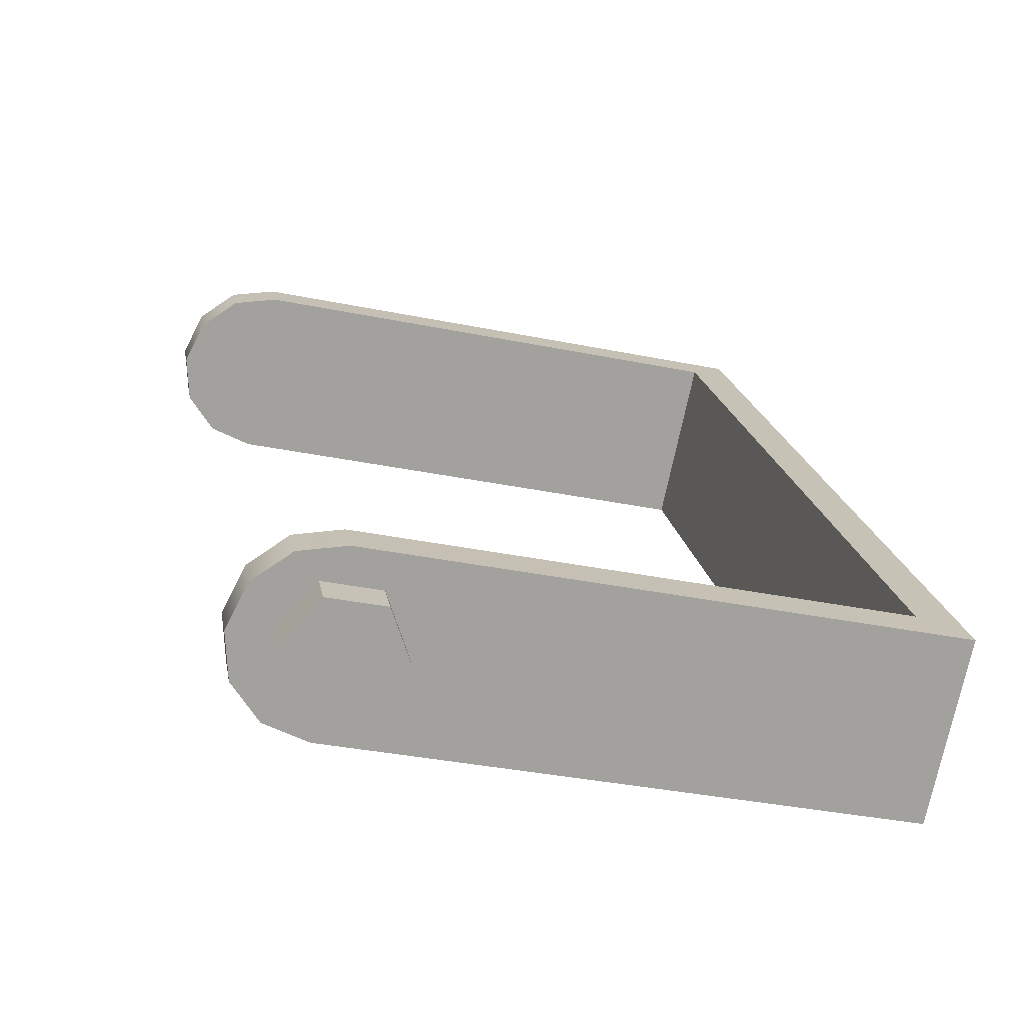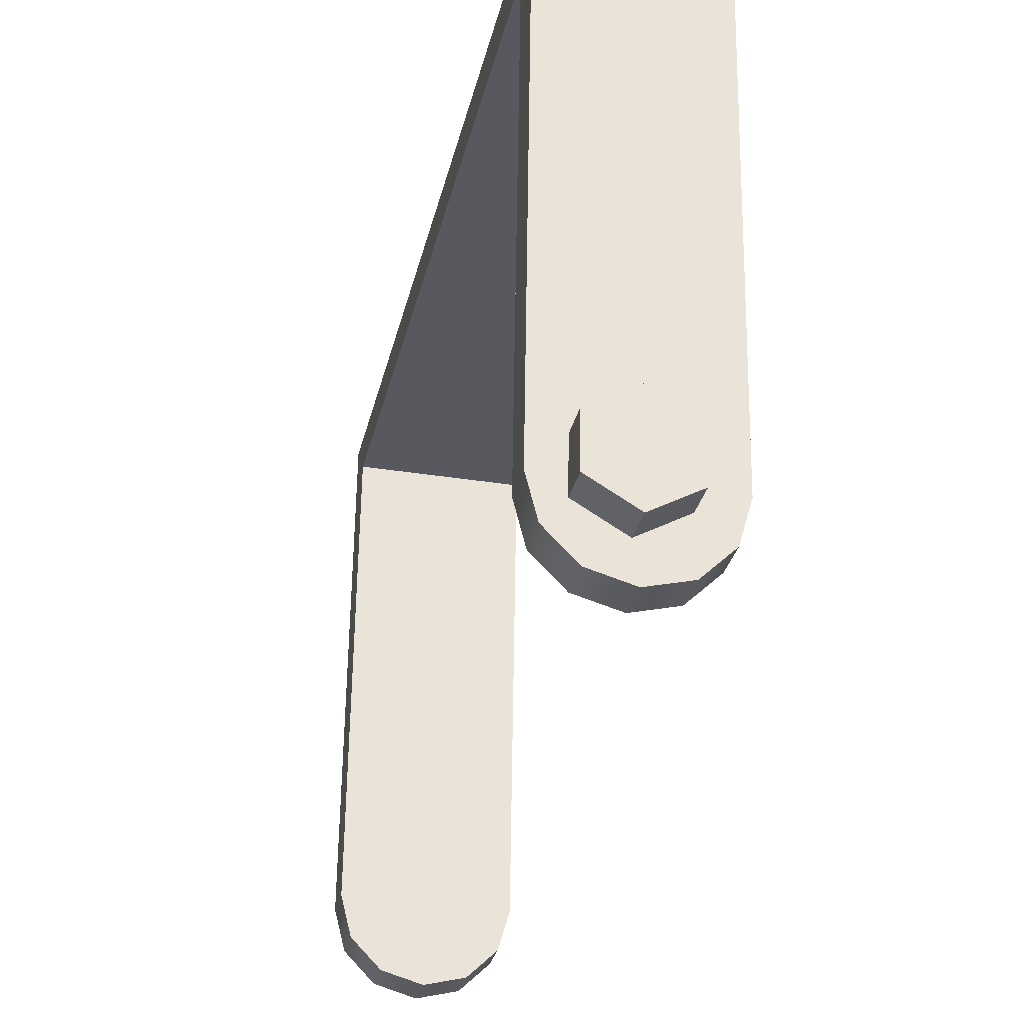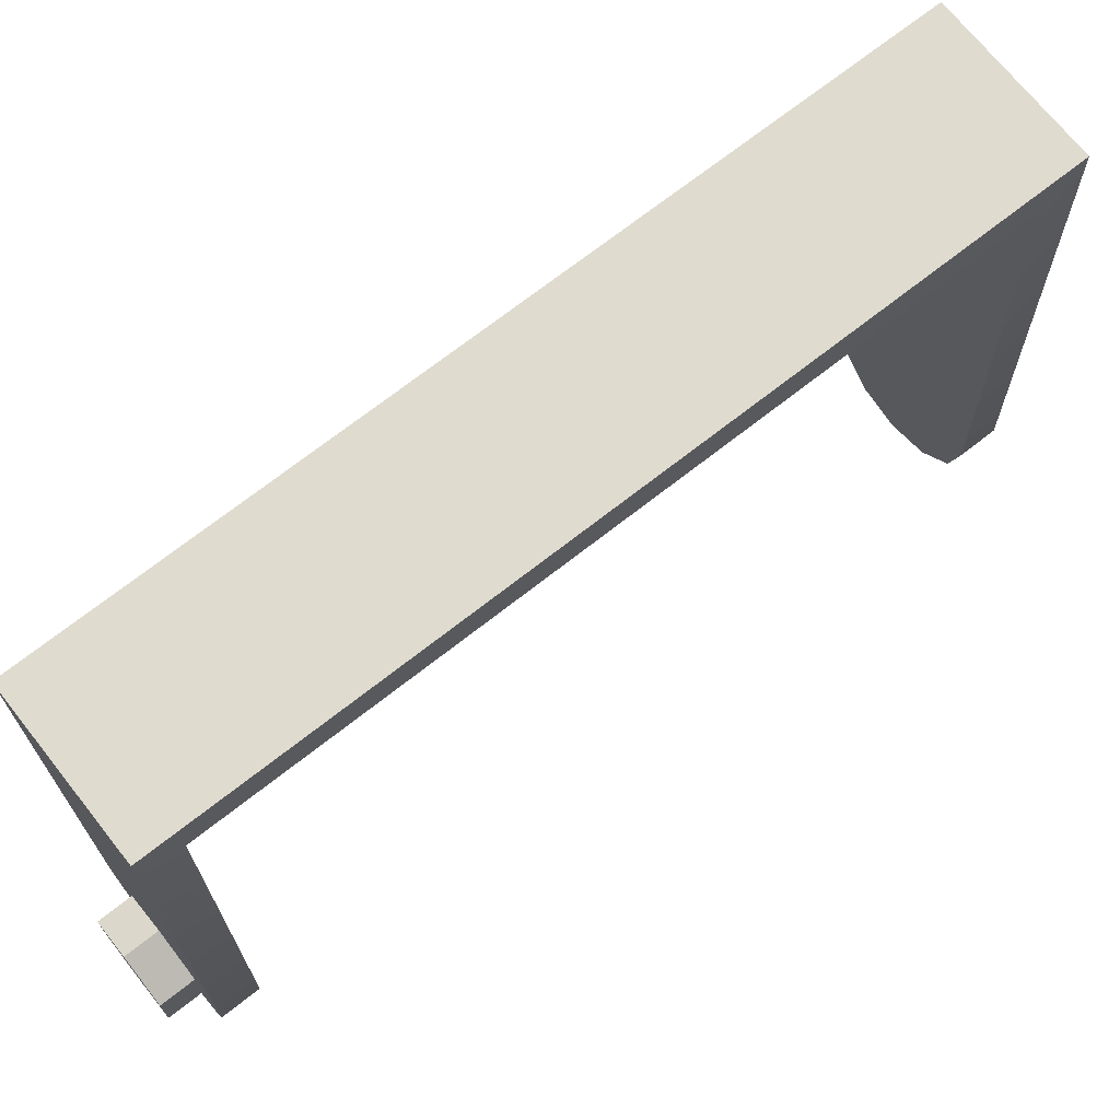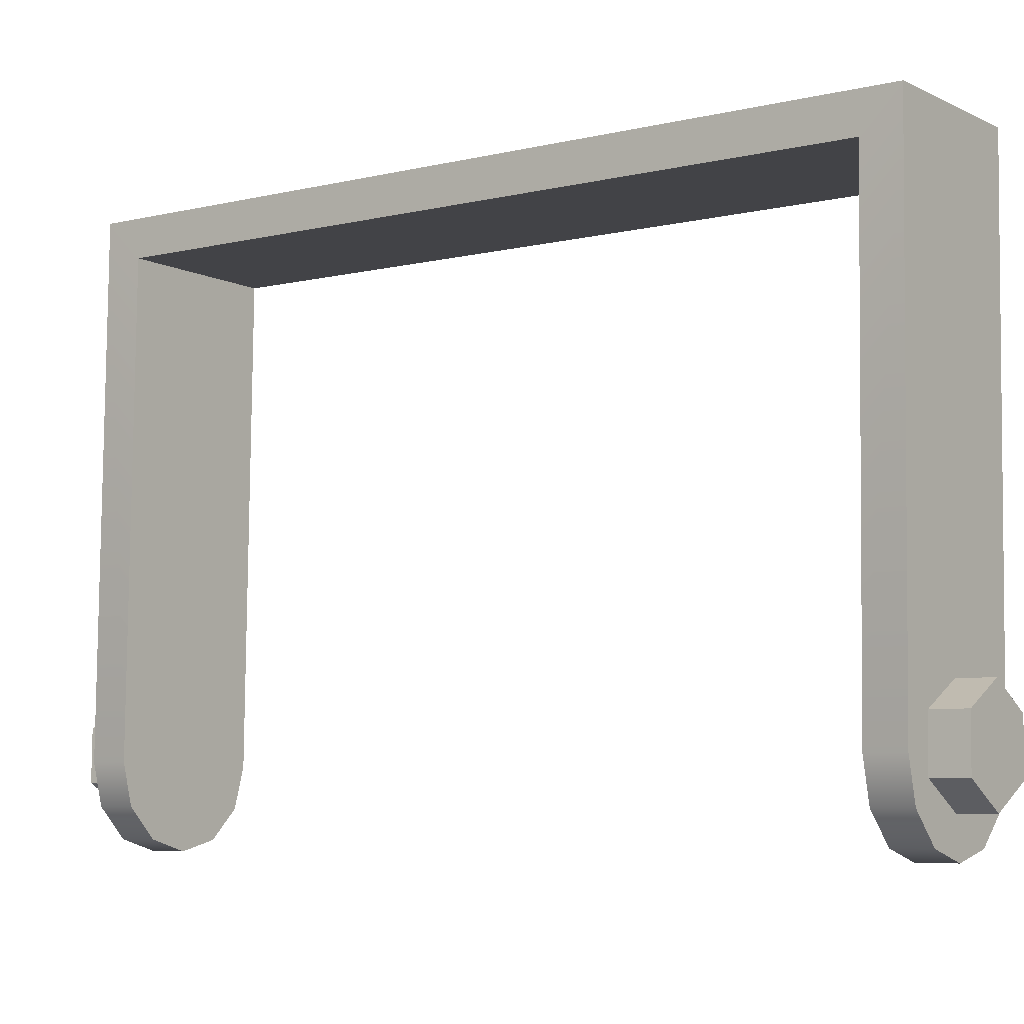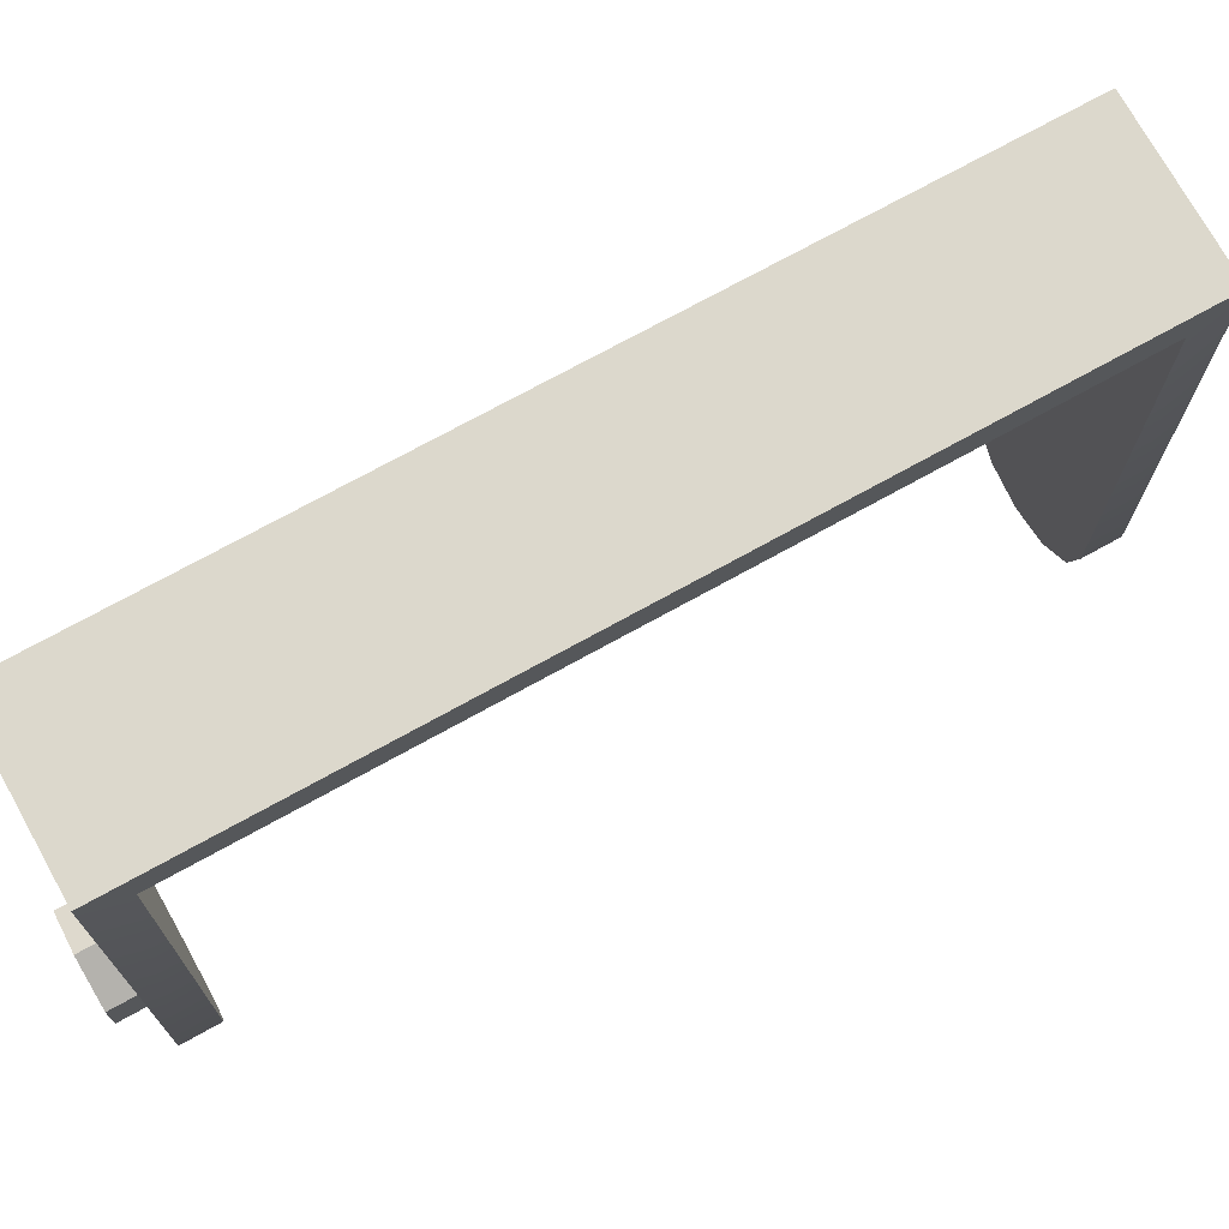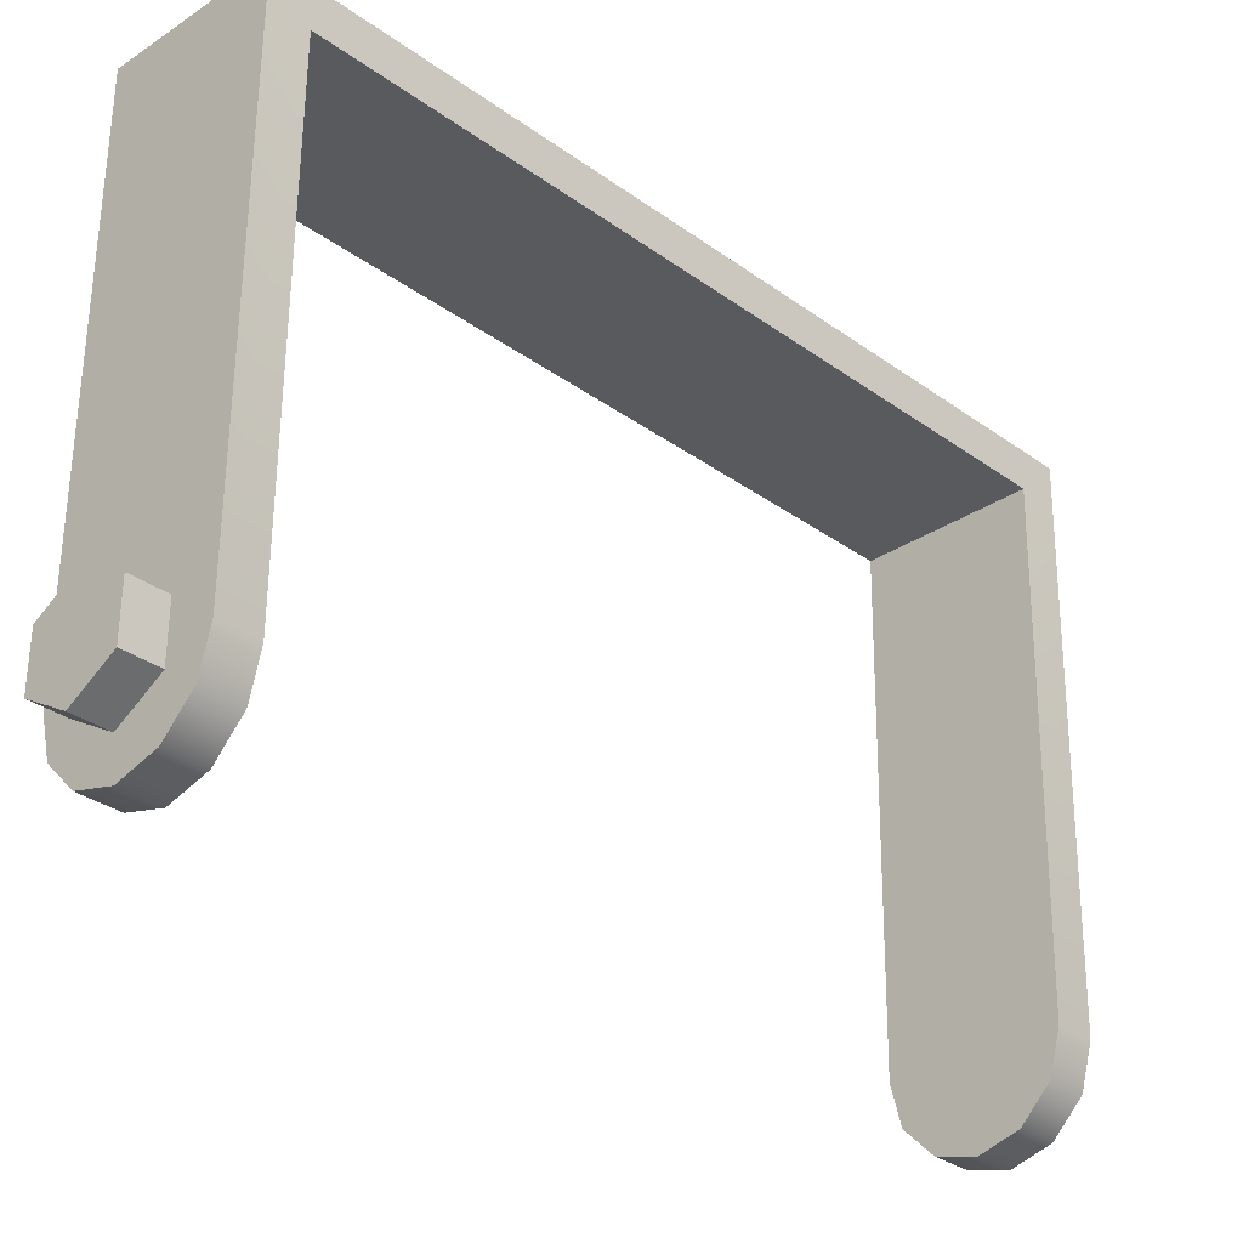
<metadata>
{"format":"obj","ext":"obj","renderer":"f3d","projection":"perspective","resolution":1024,"background":"white","views":[{"elev":-32.4,"azim":75.2,"up":"+Z"},{"elev":-29.9,"azim":127.8,"up":"+Y"},{"elev":70.6,"azim":11.7,"up":"+Y"},{"elev":-6.5,"azim":86.3,"up":"+Y"},{"elev":72.3,"azim":-159.1,"up":"+Y"},{"elev":-31.4,"azim":-176.0,"up":"+Y"}]}
</metadata>
<code>
o Bistro_Research_Exterior_Paris_Building_01_paris_buildi_e45b9eb
v 11.67 5.295 -27.19
v 11.69 5.285 -27.18
v 11.68 5.295 -27.2
v 11.69 5.285 -27.19
v 11.69 5.264 -27.18
v 11.7 5.264 -27.19
v 11.67 5.254 -27.19
v 11.68 5.254 -27.2
v 11.66 5.264 -27.2
v 11.67 5.264 -27.21
v 11.66 5.284 -27.2
v 11.67 5.284 -27.21
v 11.46 5.295 -26.93
v 11.44 5.285 -26.94
v 11.45 5.296 -26.92
v 11.43 5.285 -26.93
v 11.44 5.265 -26.94
v 11.43 5.265 -26.93
v 11.46 5.255 -26.93
v 11.45 5.255 -26.92
v 11.47 5.265 -26.92
v 11.46 5.265 -26.91
v 11.47 5.286 -26.92
v 11.46 5.286 -26.91
v 11.45 5.24 -26.93
v 11.46 5.239 -26.94
v 11.47 5.244 -26.92
v 11.48 5.244 -26.93
v 11.48 5.256 -26.91
v 11.49 5.256 -26.93
v 11.48 5.272 -26.91
v 11.49 5.272 -26.92
v 11.48 5.476 -26.91
v 11.49 5.461 -26.93
v 11.59 5.46 -27.04
v 11.59 5.476 -27.04
v 11.44 5.46 -26.97
v 11.54 5.459 -27.08
v 11.46 5.46 -26.95
v 11.56 5.46 -27.06
v 11.54 5.475 -27.08
v 11.43 5.475 -26.96
v 11.56 5.475 -27.06
v 11.45 5.476 -26.94
v 11.67 5.239 -27.19
v 11.66 5.239 -27.18
v 11.65 5.243 -27.19
v 11.66 5.243 -27.2
v 11.64 5.255 -27.2
v 11.65 5.255 -27.21
v 11.64 5.271 -27.2
v 11.65 5.271 -27.21
v 11.63 5.459 -27.2
v 11.64 5.474 -27.21
v 11.69 5.475 -27.17
v 11.67 5.475 -27.19
v 11.45 5.244 -26.95
v 11.44 5.244 -26.94
v 11.44 5.255 -26.96
v 11.43 5.255 -26.95
v 11.44 5.271 -26.97
v 11.43 5.272 -26.95
v 11.68 5.243 -27.18
v 11.67 5.243 -27.17
v 11.69 5.255 -27.17
v 11.68 5.255 -27.16
v 11.7 5.272 -27.17
v 11.69 5.272 -27.16
v 11.68 5.46 -27.16
v 11.66 5.46 -27.18
v 11.45 5.272 -26.93
v 11.67 5.271 -27.19
v 11.46 5.272 -26.94
v 11.66 5.271 -27.18
f 1 2 3
f 2 4 3
f 2 5 4
f 5 6 4
f 5 7 6
f 7 8 6
f 7 9 8
f 9 10 8
f 9 11 10
f 11 12 10
f 11 1 12
f 1 3 12
f 13 14 15
f 14 16 15
f 14 17 16
f 17 18 16
f 17 19 18
f 19 20 18
f 19 21 20
f 21 22 20
f 21 23 22
f 23 24 22
f 23 13 24
f 13 15 24
f 25 26 27
f 26 28 27
f 27 28 29
f 28 30 29
f 29 30 31
f 30 32 31
f 31 32 33
f 32 34 33
f 34 35 33
f 35 36 33
f 37 38 39
f 38 40 39
f 34 39 40
f 35 34 40
f 41 42 43
f 42 44 43
f 43 44 36
f 44 33 36
f 45 46 47
f 48 45 47
f 48 47 49
f 50 48 49
f 50 49 51
f 52 50 51
f 52 51 53
f 54 52 53
f 41 54 53
f 38 41 53
f 36 55 56
f 43 36 56
f 43 56 54
f 41 43 54
f 57 26 25
f 58 57 25
f 59 57 58
f 60 59 58
f 61 59 60
f 62 61 60
f 37 61 62
f 42 37 62
f 37 42 41
f 38 37 41
f 45 63 46
f 63 64 46
f 63 65 64
f 65 66 64
f 65 67 66
f 67 68 66
f 67 55 68
f 55 69 68
f 69 55 35
f 55 36 35
f 53 70 38
f 70 40 38
f 40 70 69
f 35 40 69
f 8 10 12
f 3 8 12
f 3 4 8
f 4 6 8
f 20 22 24
f 15 20 24
f 15 16 20
f 16 18 20
f 31 33 44
f 71 31 44
f 29 31 71
f 71 44 42
f 27 29 71
f 62 71 42
f 25 27 71
f 71 62 60
f 25 71 58
f 71 60 58
f 56 55 67
f 72 56 67
f 54 56 72
f 65 72 67
f 52 54 72
f 63 72 65
f 72 50 52
f 45 72 63
f 72 48 50
f 45 48 72
f 34 32 39
f 61 37 39
f 32 73 39
f 73 61 39
f 73 32 30
f 59 61 73
f 73 30 28
f 59 73 57
f 73 28 26
f 73 26 57
f 69 70 68
f 70 53 51
f 70 74 68
f 74 70 51
f 74 66 68
f 49 74 51
f 74 64 66
f 49 47 74
f 74 46 64
f 74 47 46

</code>
